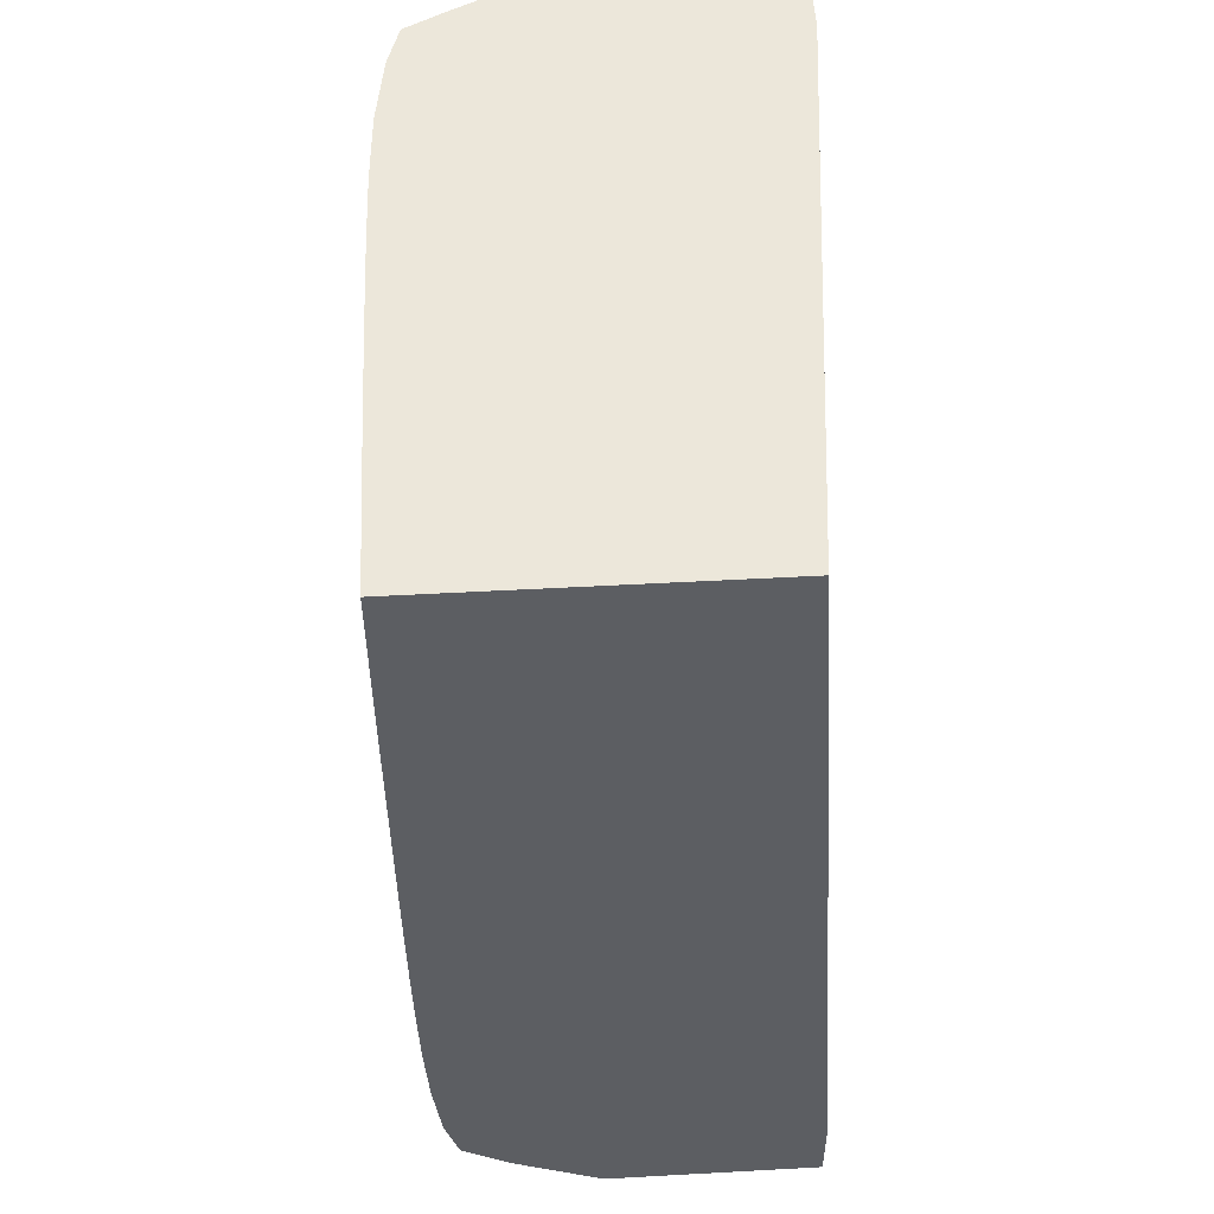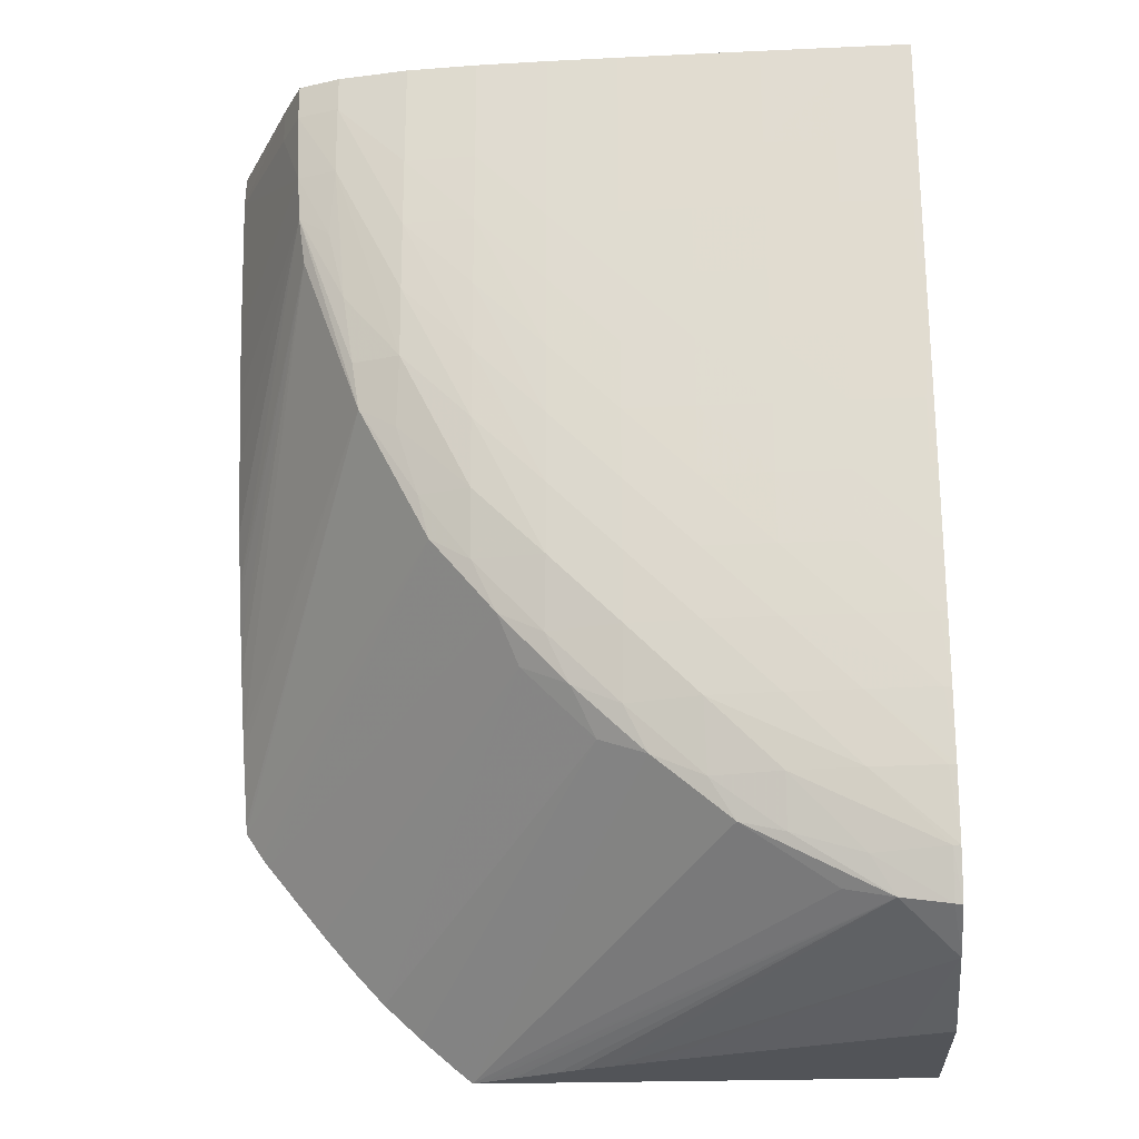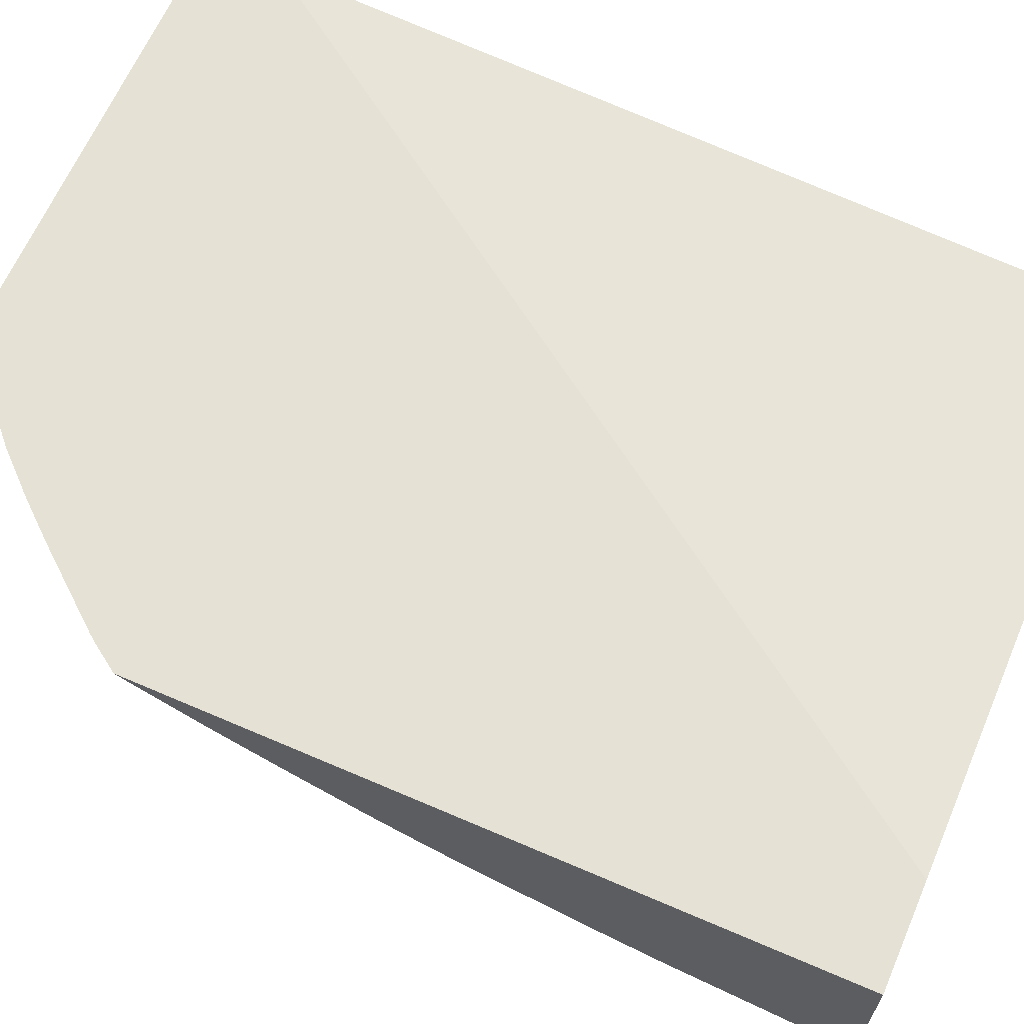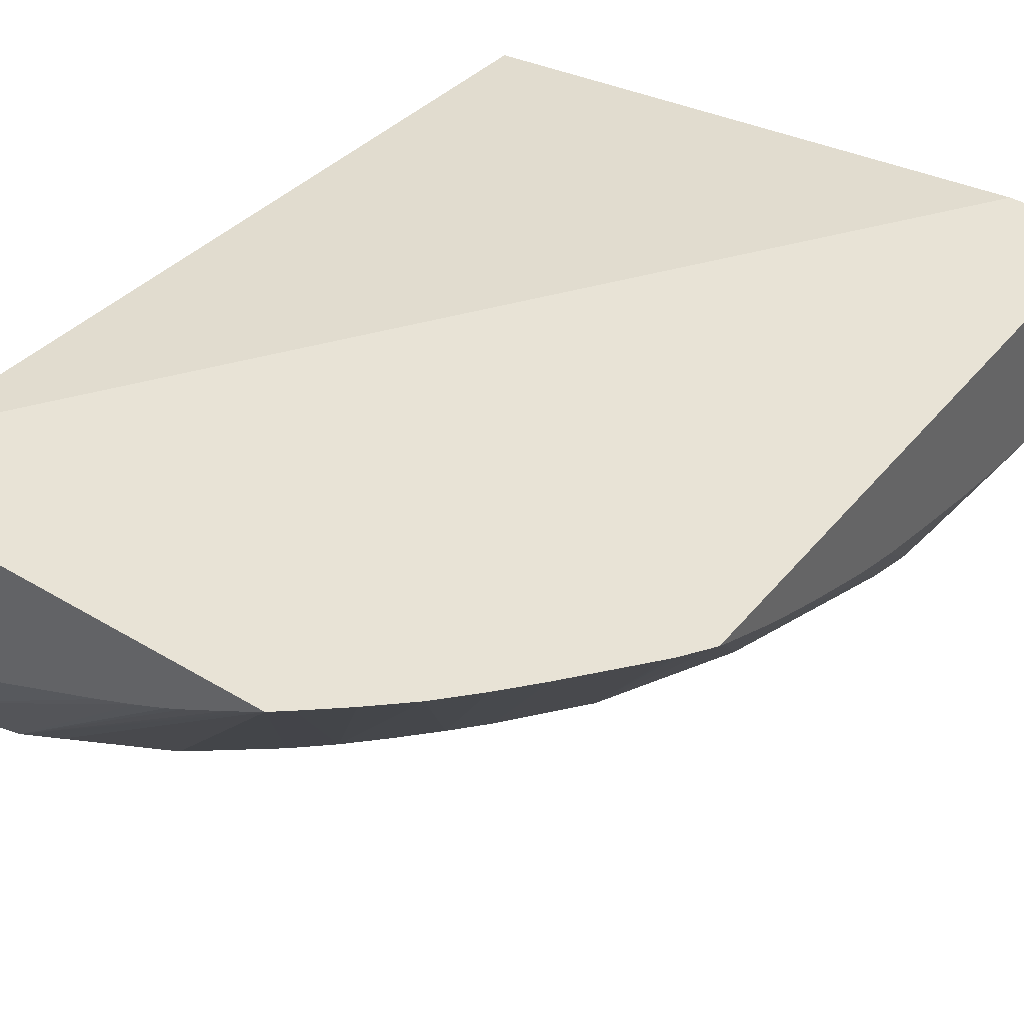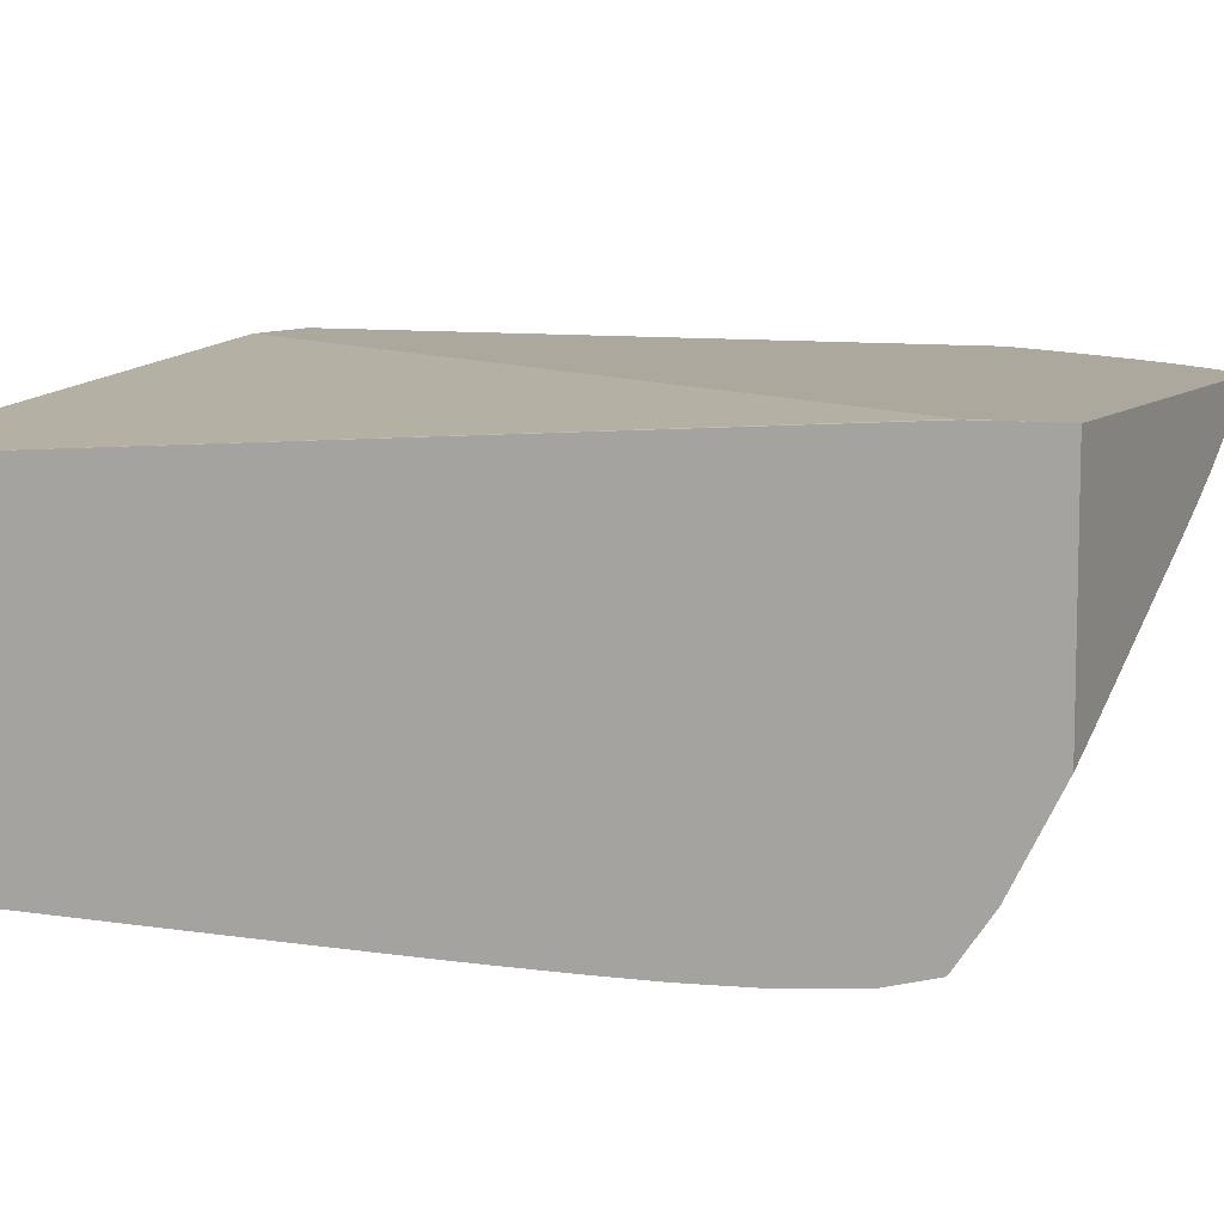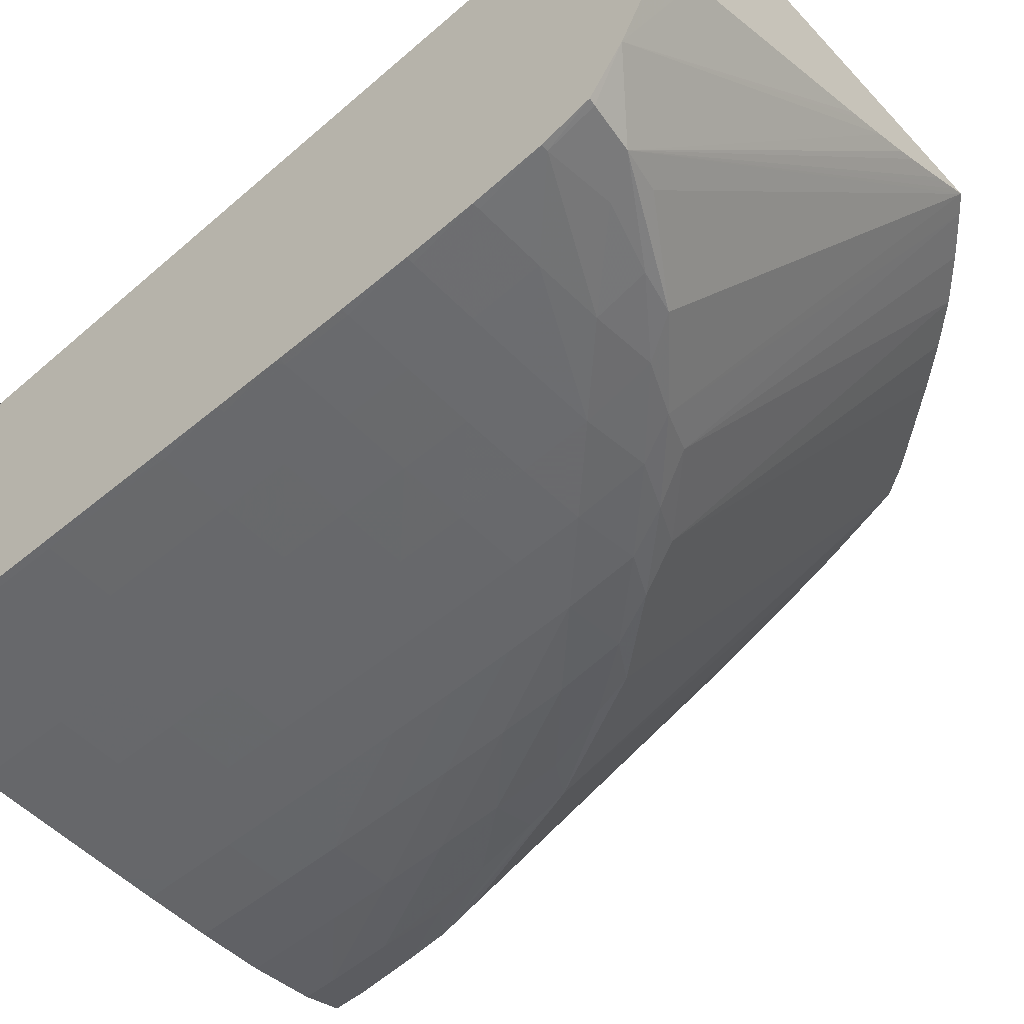
<metadata>
{"format":"obj","ext":"obj","renderer":"f3d","projection":"perspective","resolution":1024,"background":"white","views":[{"elev":51.8,"azim":-93.4,"up":"+Y"},{"elev":-22.8,"azim":-176.1,"up":"+Y"},{"elev":65.0,"azim":113.5,"up":"+Z"},{"elev":41.7,"azim":35.9,"up":"+Z"},{"elev":8.6,"azim":-65.9,"up":"+Z"},{"elev":-52.7,"azim":-48.4,"up":"+Z"}]}
</metadata>
<code>
v 0.008976 -0.02724 0.004008
v 0.01024 -0.02724 0.004538
v 0.008976 -0.02724 0.0103
v 0.008976 -0.02593 0.001416
v 0.01689 -0.02724 0.007436
v 0.02229 -0.02724 0.0103
v 0.008976 -0.02632 0.0103
v 0.008976 -0.02493 -2.016e-05
v 0.009191 -0.0249 -1.138e-05
v 0.01059 -0.02468 0.0001104
v 0.01814 -0.02724 0.008009
v 0.01727 -0.02724 0.007613
v 0.02278 -0.02684 0.0103
v 0.0219 -0.02724 0.01007
v 0.01195 -0.02433 0.0004912
v 0.01454 -0.02262 0.0001236
v 0.01676 -0.02079 4.897e-05
v 0.008982 -0.02502 0.0103
v 0.008976 -0.025 0.01028
v 0.008976 -0.0235 -0.0004174
v 0.009191 -0.0235 -0.0004042
v 0.01126 -0.02359 -0.0001222
v 0.01328 -0.02295 -1.358e-05
v 0.02137 -0.02724 0.009756
v 0.02104 -0.02724 0.009564
v 0.01972 -0.02724 0.008813
v 0.01915 -0.02724 0.008505
v 0.02383 -0.02594 0.0103
v 0.01812 -0.0202 0.0005505
v 0.01526 -0.02147 -8.82e-05
v 0.01741 -0.01948 -0.0001486
v 0.01881 -0.01883 3.58e-05
v 0.02631 -1.482e-05 0.0103
v 0.008976 -1.482e-05 0.008625
v 0.008976 -0.02146 -0.0006435
v 0.009191 -0.02146 -0.000638
v 0.01123 -0.02146 -0.0005634
v 0.01328 -0.02146 -0.0004064
v 0.02492 -0.02494 0.0103
v 0.02017 -0.01813 0.0005702
v 0.01532 -0.01942 -0.0005041
v 0.01736 -0.01738 -0.0005261
v 0.01945 -0.01742 -0.0001453
v 0.02074 -0.01677 5.336e-05
v 0.02926 -1.482e-05 0.0103
v 0.008976 -1.482e-05 -0.0009123
v 0.008976 -0.01942 -0.0007576
v 0.009191 -0.01942 -0.0007554
v 0.01123 -0.01942 -0.000706
v 0.01328 -0.01942 -0.000627
v 0.02592 -0.02386 0.0103
v 0.02682 -0.02281 0.0103
v 0.01532 -0.01738 -0.0006577
v 0.01736 -0.01534 -0.0006566
v 0.0194 -0.01534 -0.0004986
v 0.02143 -0.01527 -8.381e-05
v 0.02261 -0.01455 0.0001236
v 0.02855 -0.02068 0.0103
v 0.02779 -0.02161 0.0103
v 0.02926 -1.482e-05 0.004993
v 0.02926 -0.01966 0.0103
v 0.0102 -1.482e-05 -0.0009036
v 0.01123 -0.001046 -0.0008959
v 0.009191 -0.003088 -0.000909
v 0.008976 -0.003088 -0.0009101
v 0.008976 -0.01738 -0.0008136
v 0.009191 -0.01738 -0.0008125
v 0.01123 -0.01738 -0.000785
v 0.01328 -0.01738 -0.0007378
v 0.01532 -0.01534 -0.0007433
v 0.01736 -0.0133 -0.0007323
v 0.0194 -0.0133 -0.0006237
v 0.02144 -0.01126 -0.0005469
v 0.02144 -0.0133 -0.0003922
v 0.02292 -0.0133 -3.7e-06
v 0.02877 -0.0204 0.0103
v 0.02866 -0.02055 0.0103
v 0.02465 -0.0106 0.000117
v 0.02926 -0.000977 0.004873
v 0.02738 -1.482e-05 0.001251
v 0.02926 -0.01942 0.01017
v 0.01123 -1.482e-05 -0.0008959
v 0.01328 -0.001046 -0.0008761
v 0.01328 -0.003088 -0.000875
v 0.01123 -0.003088 -0.0008937
v 0.01123 -0.00513 -0.0008904
v 0.009191 -0.00513 -0.0009046
v 0.008976 -0.00513 -0.0009057
v 0.008976 -0.01534 -0.0008476
v 0.009191 -0.01534 -0.0008465
v 0.01123 -0.01534 -0.0008267
v 0.01328 -0.01534 -0.0007949
v 0.01532 -0.0133 -0.0007872
v 0.01736 -0.01126 -0.000773
v 0.0194 -0.009213 -0.0007444
v 0.0194 -0.01126 -0.0006994
v 0.02144 -0.009213 -0.0006292
v 0.02348 -0.007171 -0.0005041
v 0.02348 -0.009213 -0.0003845
v 0.02356 -0.01127 -0.0001068
v 0.02485 -0.009213 2.89e-06
v 0.02659 -0.004391 0.0001894
v 0.02642 -0.005753 0.0003727
v 0.02926 -0.01705 0.009032
v 0.02926 -0.01748 0.00923
v 0.02926 -0.00513 0.005448
v 0.02666 -0.003088 0.0001291
v 0.02738 -0.001046 0.001251
v 0.02706 -1.482e-05 0.0006558
v 0.01328 -1.482e-05 -0.0008761
v 0.01532 -0.001046 -0.000852
v 0.01532 -0.003088 -0.0008509
v 0.01328 -0.00513 -0.0008717
v 0.01123 -0.007171 -0.0008838
v 0.009191 -0.007171 -0.0008981
v 0.008976 -0.007171 -0.0008992
v 0.008976 -0.01512 -0.0008498
v 0.009191 -0.0133 -0.0008662
v 0.01123 -0.0133 -0.0008498
v 0.01328 -0.0133 -0.0008245
v 0.01532 -0.01126 -0.0008136
v 0.01736 -0.009213 -0.0007949
v 0.0194 -0.007171 -0.0007664
v 0.02144 -0.00513 -0.0007137
v 0.02144 -0.007171 -0.0006797
v 0.02348 -0.00513 -0.0005688
v 0.02552 -0.003088 -0.0002374
v 0.02516 -0.007171 -8.052e-05
v 0.02565 -0.005095 -7.393e-05
v 0.02926 -0.007171 0.005847
v 0.02926 -0.007259 0.005867
v 0.02926 -0.009213 0.00633
v 0.02926 -0.01126 0.006848
v 0.02926 -0.01278 0.007339
v 0.02926 -0.01323 0.007501
v 0.02926 -0.01447 0.007974
v 0.02926 -0.01534 0.008314
v 0.02674 -0.001046 7.092e-05
v 0.02674 -1.482e-05 7.092e-05
v 0.01532 -1.482e-05 -0.000852
v 0.01736 -0.001046 -0.0008234
v 0.01736 -0.003088 -0.0008223
v 0.01532 -0.00513 -0.0008476
v 0.01328 -0.007171 -0.0008651
v 0.01123 -0.009213 -0.000875
v 0.009191 -0.01126 -0.0008805
v 0.008976 -0.009 -0.0008915
v 0.008976 -0.0133 -0.0008673
v 0.01123 -0.01126 -0.0008651
v 0.01328 -0.01126 -0.0008432
v 0.01532 -0.009213 -0.00083
v 0.01736 -0.007171 -0.0008103
v 0.0194 -0.00513 -0.0007806
v 0.02144 -0.003088 -0.000728
v 0.02348 -0.003088 -0.0005963
v 0.02552 -0.001046 -0.0003011
v 0.02613 -1.482e-05 -0.0001167
v 0.01736 -1.482e-05 -0.0008234
v 0.0194 -0.001046 -0.0007872
v 0.01837 -1.482e-05 -0.0008059
v 0.0194 -0.003088 -0.0007861
v 0.01736 -0.00513 -0.000819
v 0.01532 -0.007171 -0.000841
v 0.01328 -0.009213 -0.0008564
v 0.008976 -0.01126 -0.0008805
v 0.008976 -0.01104 -0.0008816
v 0.02348 -0.001046 -0.0006018
v 0.02144 -1.482e-05 -0.000728
v 0.02552 -1.482e-05 -0.0003011
v 0.0194 -1.482e-05 -0.0007872
v 0.02348 -1.482e-05 -0.0006018
f 1 2 5
f 1 5 12
f 1 12 11
f 1 11 27
f 1 27 26
f 1 26 25
f 1 25 24
f 1 24 14
f 1 14 6
f 1 6 3
f 1 3 7
f 1 7 19
f 1 19 34
f 1 34 46
f 1 46 65
f 1 65 88
f 1 88 116
f 1 116 147
f 1 147 166
f 1 166 165
f 1 165 148
f 1 148 117
f 1 117 89
f 1 89 66
f 1 66 47
f 1 47 35
f 1 35 20
f 1 20 8
f 1 8 4
f 1 4 2
f 2 4 5
f 3 6 13
f 3 13 28
f 3 28 39
f 3 39 51
f 3 51 52
f 3 52 59
f 3 59 58
f 3 58 77
f 3 77 76
f 3 76 61
f 3 61 45
f 3 45 33
f 3 33 18
f 3 18 7
f 4 8 9
f 4 9 10
f 4 10 11
f 4 11 12
f 4 12 5
f 6 14 10
f 6 10 15
f 6 15 16
f 6 16 17
f 6 17 13
f 7 18 19
f 8 20 21
f 8 21 9
f 9 21 22
f 9 22 10
f 10 22 23
f 10 23 16
f 10 16 15
f 10 14 24
f 10 24 25
f 10 25 26
f 10 26 27
f 10 27 11
f 13 17 29
f 13 29 28
f 16 23 30
f 16 30 17
f 17 30 31
f 17 31 32
f 17 32 29
f 18 33 34
f 18 34 19
f 20 35 36
f 20 36 37
f 20 37 21
f 21 37 38
f 21 38 22
f 22 38 23
f 23 38 30
f 28 29 39
f 29 32 40
f 29 40 39
f 30 38 41
f 30 41 31
f 31 41 42
f 31 42 43
f 31 43 32
f 32 43 44
f 32 44 40
f 33 45 60
f 33 60 80
f 33 80 109
f 33 109 139
f 33 139 157
f 33 157 169
f 33 169 171
f 33 171 168
f 33 168 170
f 33 170 160
f 33 160 158
f 33 158 140
f 33 140 110
f 33 110 82
f 33 82 62
f 33 62 46
f 33 46 34
f 35 47 48
f 35 48 49
f 35 49 36
f 36 49 37
f 37 49 50
f 37 50 41
f 37 41 38
f 39 40 51
f 40 44 52
f 40 52 51
f 41 50 53
f 41 53 42
f 42 53 54
f 42 54 55
f 42 55 43
f 43 55 56
f 43 56 44
f 44 56 57
f 44 57 58
f 44 58 59
f 44 59 52
f 45 61 81
f 45 81 105
f 45 105 104
f 45 104 137
f 45 137 136
f 45 136 135
f 45 135 134
f 45 134 133
f 45 133 132
f 45 132 131
f 45 131 130
f 45 130 106
f 45 106 79
f 45 79 60
f 46 62 63
f 46 63 64
f 46 64 65
f 47 66 67
f 47 67 48
f 48 67 68
f 48 68 69
f 48 69 49
f 49 69 50
f 50 69 53
f 53 69 70
f 53 70 54
f 54 70 71
f 54 71 72
f 54 72 55
f 55 72 73
f 55 73 74
f 55 74 56
f 56 74 75
f 56 75 57
f 57 61 76
f 57 76 77
f 57 77 58
f 57 75 78
f 57 78 61
f 60 79 80
f 61 78 81
f 62 82 63
f 63 83 84
f 63 84 85
f 63 85 64
f 63 82 110
f 63 110 83
f 64 85 86
f 64 86 87
f 64 87 88
f 64 88 65
f 66 89 90
f 66 90 67
f 67 90 91
f 67 91 68
f 68 91 92
f 68 92 69
f 69 92 70
f 70 92 93
f 70 93 71
f 71 93 94
f 71 94 95
f 71 95 96
f 71 96 72
f 72 96 97
f 72 97 73
f 73 97 98
f 73 98 99
f 73 99 74
f 74 99 100
f 74 100 75
f 75 100 78
f 78 100 99
f 78 99 101
f 78 101 102
f 78 102 103
f 78 103 104
f 78 104 105
f 78 105 81
f 79 106 107
f 79 107 108
f 79 108 80
f 80 108 109
f 83 111 112
f 83 112 84
f 83 110 140
f 83 140 111
f 84 112 143
f 84 143 113
f 84 113 86
f 84 86 85
f 86 113 144
f 86 144 114
f 86 114 115
f 86 115 87
f 87 115 116
f 87 116 88
f 89 117 90
f 90 117 118
f 90 118 119
f 90 119 91
f 91 119 120
f 91 120 92
f 92 120 93
f 93 120 121
f 93 121 94
f 94 121 122
f 94 122 123
f 94 123 95
f 95 123 124
f 95 124 125
f 95 125 96
f 96 125 97
f 97 125 126
f 97 126 98
f 98 126 127
f 98 127 99
f 99 127 128
f 99 128 101
f 101 128 102
f 102 129 107
f 102 107 106
f 102 106 130
f 102 130 131
f 102 131 132
f 102 132 133
f 102 133 134
f 102 134 103
f 102 128 129
f 103 134 135
f 103 135 136
f 103 136 137
f 103 137 104
f 107 127 138
f 107 138 108
f 107 129 127
f 108 138 109
f 109 138 139
f 111 141 142
f 111 142 112
f 111 140 158
f 111 158 141
f 112 142 162
f 112 162 143
f 113 143 163
f 113 163 144
f 114 144 164
f 114 164 145
f 114 145 146
f 114 146 115
f 115 147 116
f 115 146 147
f 117 148 118
f 118 148 146
f 118 146 149
f 118 149 119
f 119 149 150
f 119 150 120
f 120 150 121
f 121 150 151
f 121 151 122
f 122 151 152
f 122 152 123
f 123 152 153
f 123 153 154
f 123 154 124
f 124 154 155
f 124 155 126
f 124 126 125
f 126 155 156
f 126 156 127
f 127 156 138
f 127 129 128
f 138 156 157
f 138 157 139
f 141 159 161
f 141 161 142
f 141 158 160
f 141 160 159
f 142 161 162
f 143 162 163
f 144 163 164
f 145 164 149
f 145 149 146
f 146 148 165
f 146 165 166
f 146 166 147
f 149 164 150
f 150 164 151
f 151 164 163
f 151 163 152
f 152 163 162
f 152 162 153
f 153 161 154
f 153 162 161
f 154 167 155
f 154 161 159
f 154 159 170
f 154 170 168
f 154 168 171
f 154 171 167
f 155 167 156
f 156 167 171
f 156 171 169
f 156 169 157
f 159 160 170

</code>
